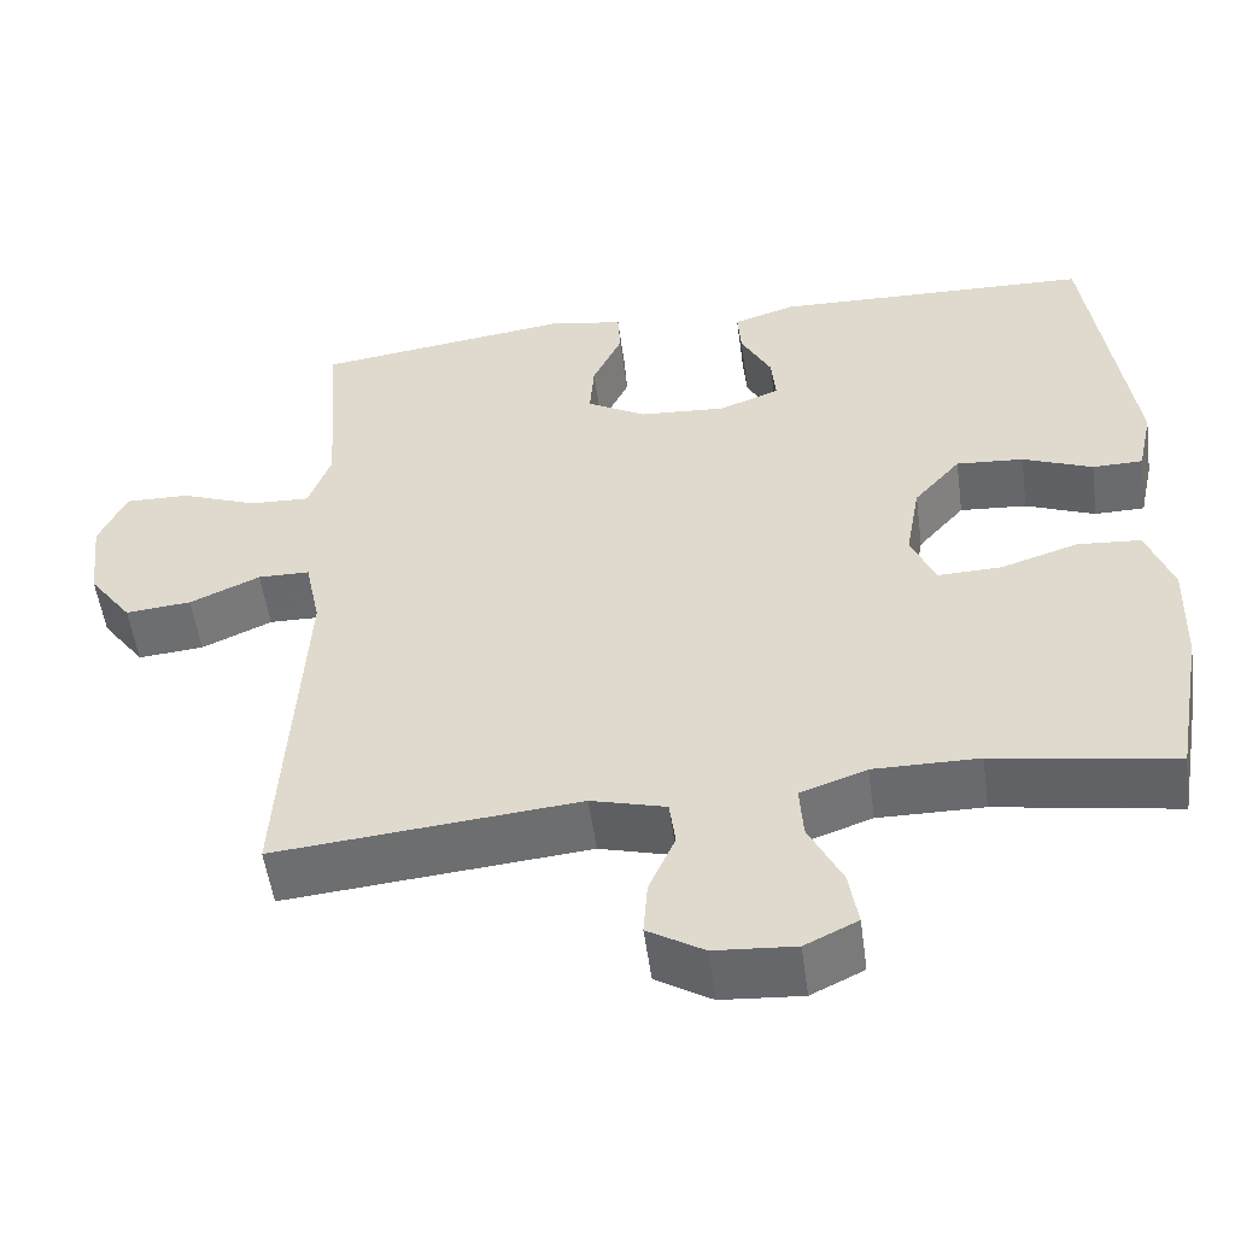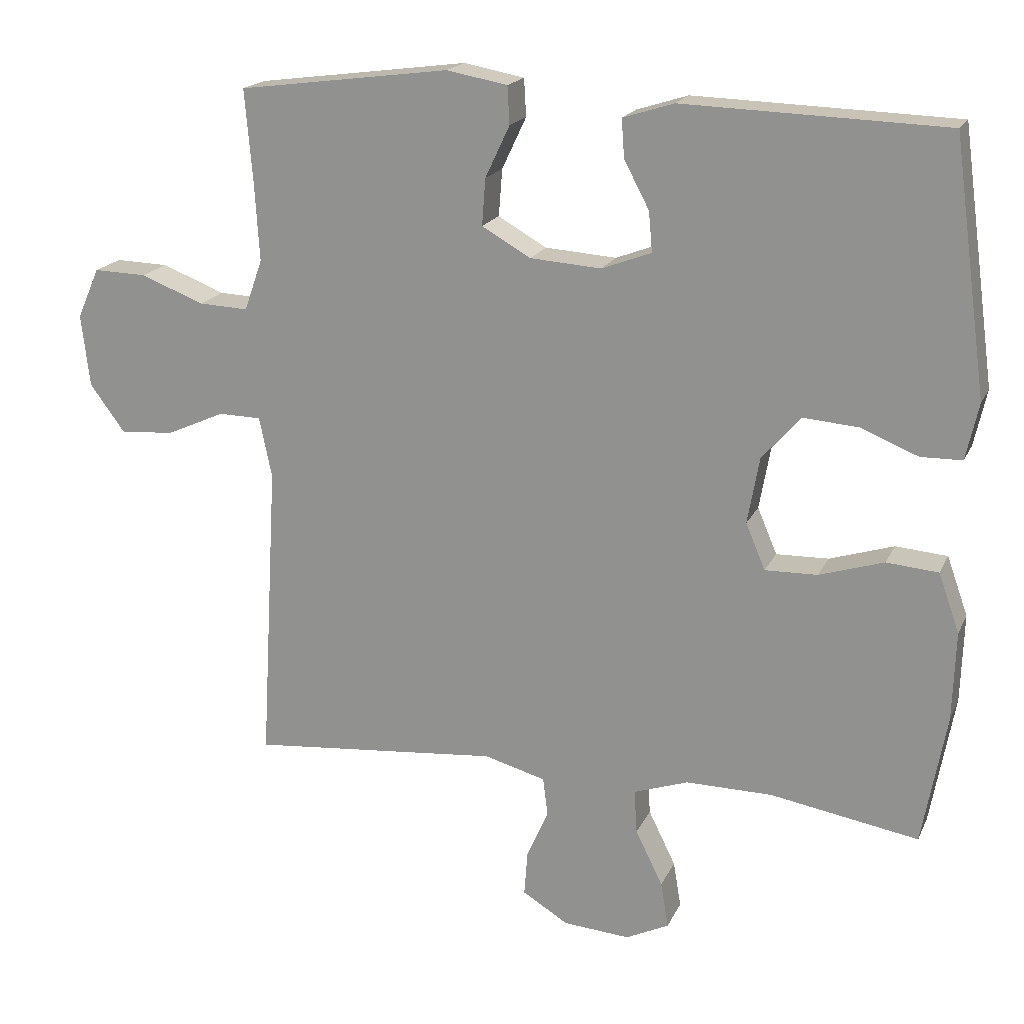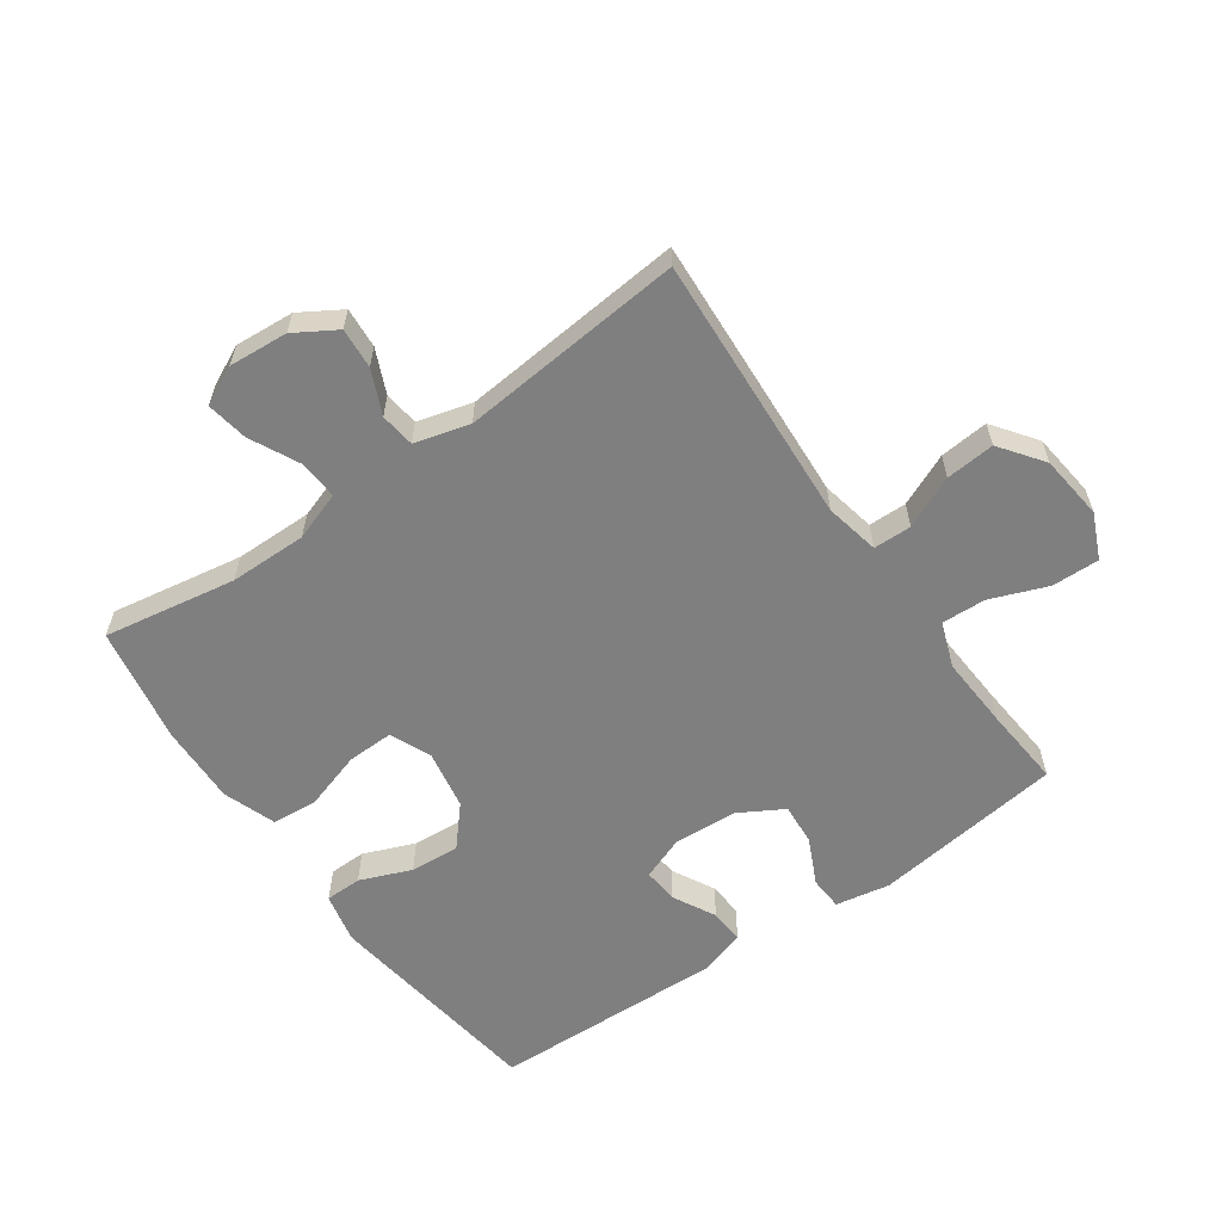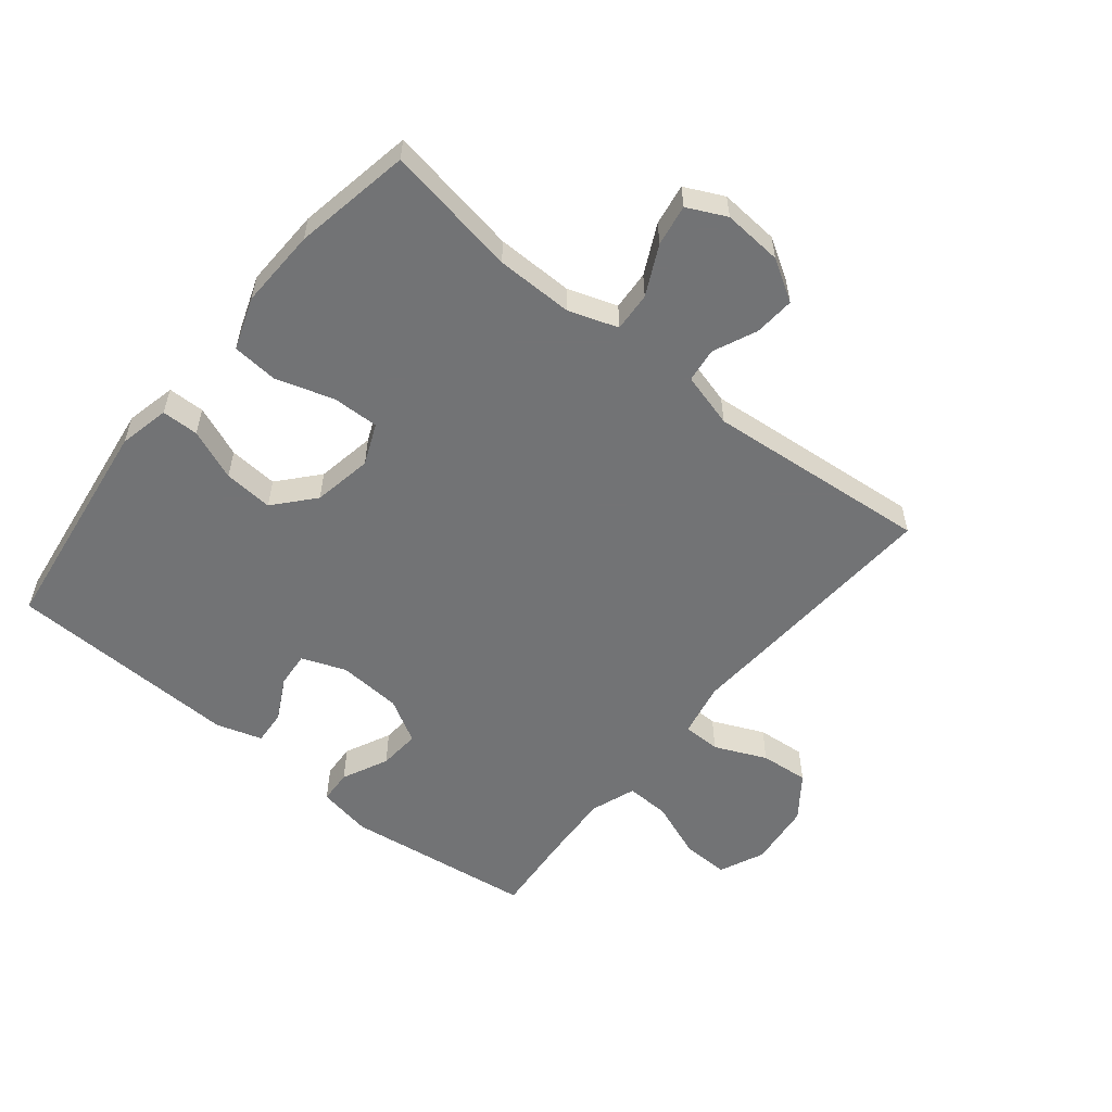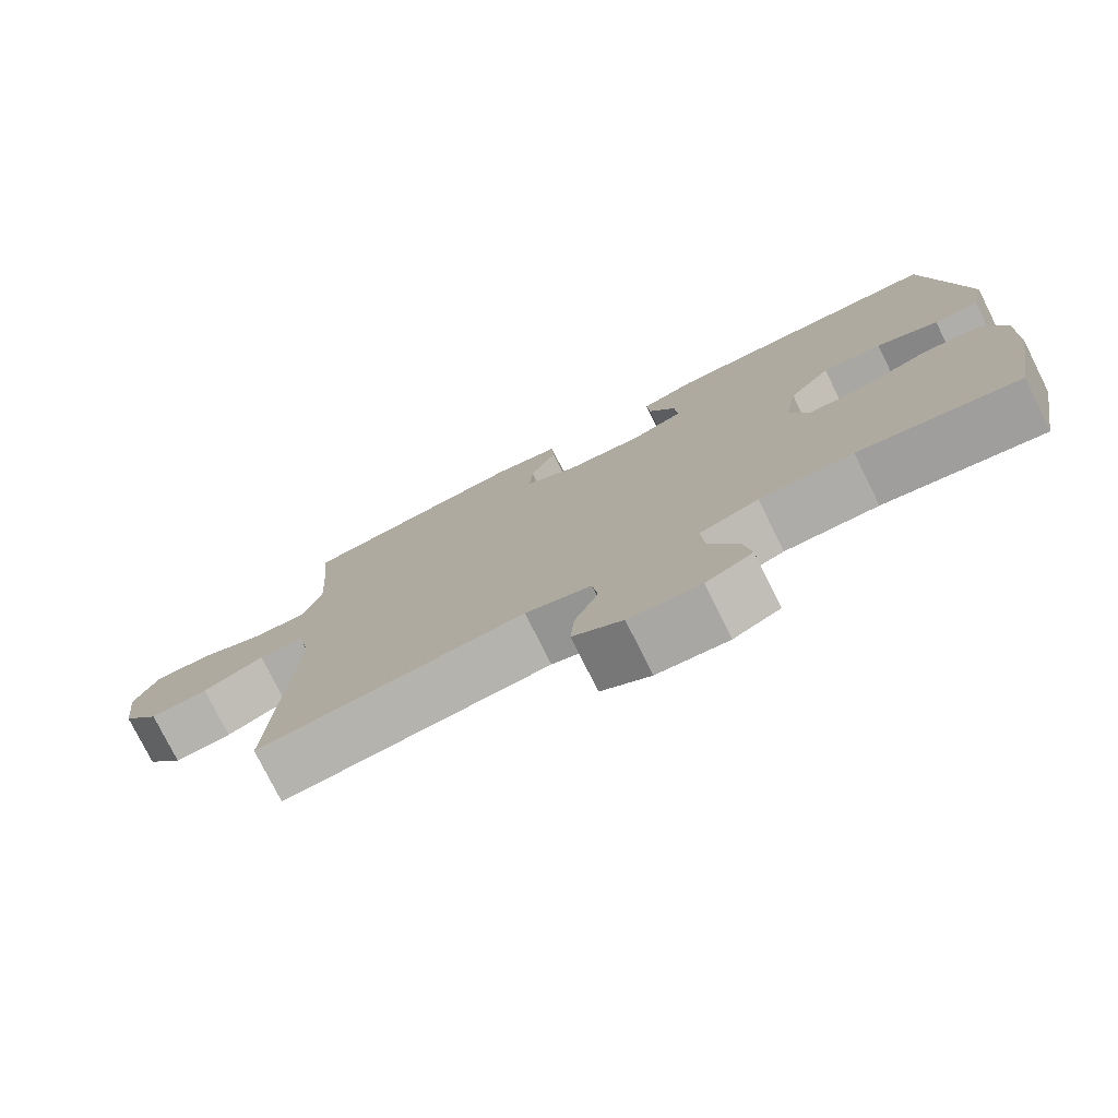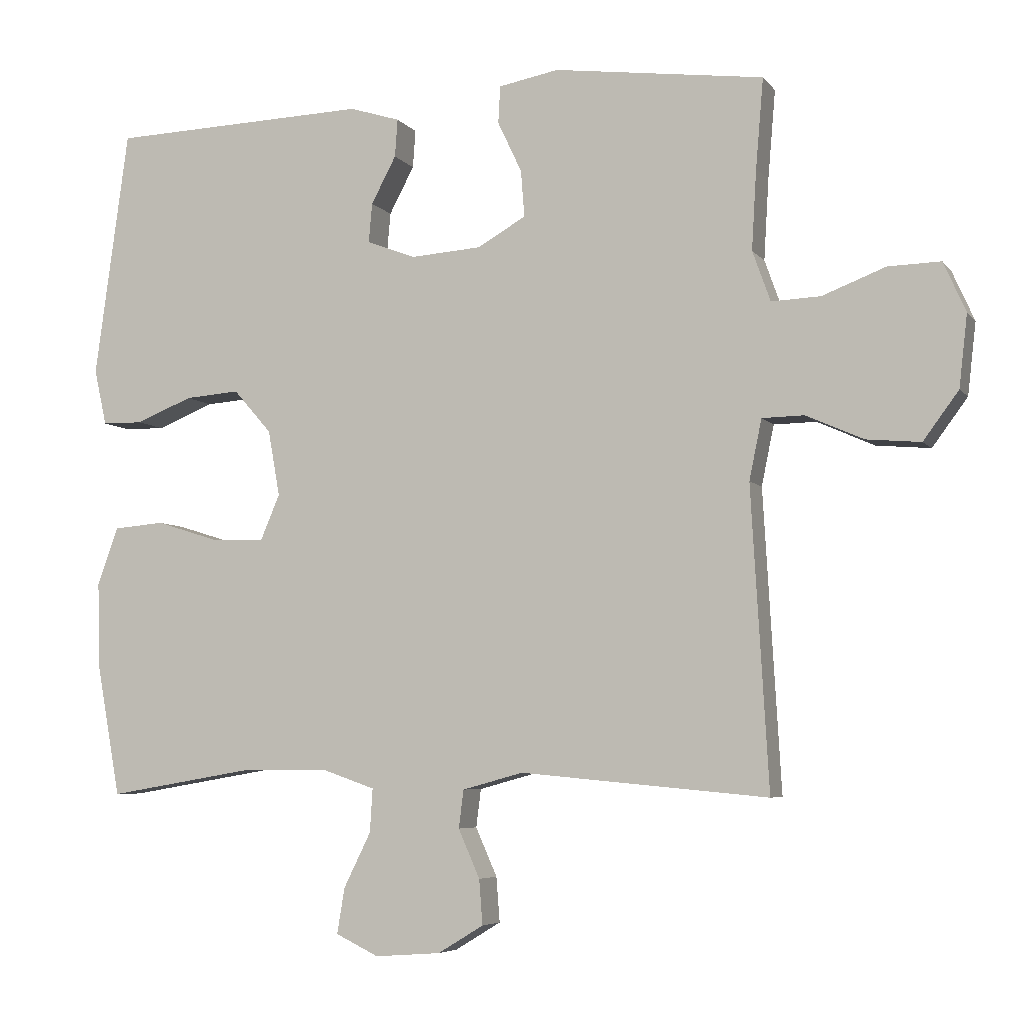
<metadata>
{"format":"obj","ext":"obj","renderer":"f3d","projection":"perspective","resolution":1024,"background":"white","views":[{"elev":-53.1,"azim":7.7,"up":"+Z"},{"elev":18.6,"azim":19.0,"up":"+Z"},{"elev":-59.8,"azim":-144.9,"up":"+Y"},{"elev":-55.9,"azim":140.9,"up":"+Y"},{"elev":-77.2,"azim":26.5,"up":"+Z"},{"elev":-5.7,"azim":-160.1,"up":"+Z"}]}
</metadata>
<code>
v -0.5 0.07 -0.5
v -0.475 0.07 -0.067
v -0.493 0.07 0.02
v -0.554 0.07 0.021
v -0.637 0.07 -0.016
v -0.715 0.07 -0.023
v -0.766 0.07 0.046
v -0.778 0.07 0.15
v -0.746 0.07 0.222
v -0.67 0.07 0.22
v -0.579 0.07 0.185
v -0.508 0.07 0.182
v -0.482 0.07 0.255
v -0.489 0.07 0.371
v -0.5 0.07 0.5
v -0.196 0.07 0.54
v -0.109 0.07 0.524
v -0.106 0.07 0.47
v -0.141 0.07 0.396
v -0.146 0.07 0.329
v -0.076 0.07 0.289
v 0.026 0.07 0.282
v 0.097 0.07 0.309
v 0.092 0.07 0.366
v 0.056 0.07 0.434
v 0.052 0.07 0.489
v 0.125 0.07 0.512
v 0.5 0.07 0.5
v 0.549 0.07 0.141
v 0.531 0.07 0.06
v 0.472 0.07 0.059
v 0.39 0.07 0.092
v 0.311 0.07 0.098
v 0.256 0.07 0.035
v 0.239 0.07 -0.06
v 0.267 0.07 -0.126
v 0.342 0.07 -0.124
v 0.434 0.07 -0.095
v 0.508 0.07 -0.101
v 0.538 0.07 -0.185
v 0.534 0.07 -0.312
v 0.5 0.07 -0.5
v 0.288 0.07 -0.464
v 0.164 0.07 -0.463
v 0.086 0.07 -0.49
v 0.09 0.07 -0.553
v 0.129 0.07 -0.632
v 0.14 0.07 -0.698
v 0.078 0.07 -0.728
v -0.017 0.07 -0.721
v -0.083 0.07 -0.681
v -0.078 0.07 -0.616
v -0.047 0.07 -0.546
v -0.054 0.07 -0.491
v -0.142 0.07 -0.467
v -0.5 0 -0.5
v -0.475 0 -0.067
v -0.493 0 0.02
v -0.554 0 0.021
v -0.637 0 -0.016
v -0.715 0 -0.023
v -0.766 0 0.046
v -0.778 0 0.15
v -0.746 0 0.222
v -0.67 0 0.22
v -0.579 0 0.185
v -0.508 0 0.182
v -0.482 0 0.255
v -0.489 0 0.371
v -0.5 0 0.5
v -0.196 0 0.54
v -0.109 0 0.524
v -0.106 0 0.47
v -0.141 0 0.396
v -0.146 0 0.329
v -0.076 0 0.289
v 0.026 0 0.282
v 0.097 0 0.309
v 0.092 0 0.366
v 0.056 0 0.434
v 0.052 0 0.489
v 0.125 0 0.512
v 0.5 0 0.5
v 0.549 0 0.141
v 0.531 0 0.06
v 0.472 0 0.059
v 0.39 0 0.092
v 0.311 0 0.098
v 0.256 0 0.035
v 0.239 0 -0.06
v 0.267 0 -0.126
v 0.342 0 -0.124
v 0.434 0 -0.095
v 0.508 0 -0.101
v 0.538 0 -0.185
v 0.534 0 -0.312
v 0.5 0 -0.5
v 0.288 0 -0.464
v 0.164 0 -0.463
v 0.086 0 -0.49
v 0.09 0 -0.553
v 0.129 0 -0.632
v 0.14 0 -0.698
v 0.078 0 -0.728
v -0.017 0 -0.721
v -0.083 0 -0.681
v -0.078 0 -0.616
v -0.047 0 -0.546
v -0.054 0 -0.491
v -0.142 0 -0.467
f 50 51 52 53
f 50 53 54
f 49 50 54
f 46 47 48 49
f 45 46 49 54
f 44 45 54 55
f 40 41 42 43
f 40 43 44
f 37 38 39 40
f 36 37 40 44
f 35 36 44 55
f 29 30 31 32
f 29 32 33
f 28 29 33
f 27 28 33 34
f 24 25 26 27
f 23 24 27 34
f 16 17 18 19
f 14 15 16 19
f 13 14 19 20
f 12 13 20 21
f 8 9 10 11
f 8 11 12
f 7 8 12
f 4 5 6 7
f 3 4 7 12
f 2 3 12 21
f 22 23 34 35
f 21 22 35 55
f 1 2 21 55
f 108 107 106 105
f 109 108 105
f 109 105 104
f 104 103 102 101
f 109 104 101 100
f 110 109 100 99
f 98 97 96 95
f 99 98 95
f 95 94 93 92
f 99 95 92 91
f 110 99 91 90
f 87 86 85 84
f 88 87 84
f 88 84 83
f 89 88 83 82
f 82 81 80 79
f 89 82 79 78
f 74 73 72 71
f 74 71 70 69
f 75 74 69 68
f 76 75 68 67
f 66 65 64 63
f 67 66 63
f 67 63 62
f 62 61 60 59
f 67 62 59 58
f 76 67 58 57
f 90 89 78 77
f 110 90 77 76
f 110 76 57 56
f 1 56 57 2
f 2 57 58 3
f 3 58 59 4
f 4 59 60 5
f 5 60 61 6
f 6 61 62 7
f 7 62 63 8
f 8 63 64 9
f 9 64 65 10
f 10 65 66 11
f 11 66 67 12
f 12 67 68 13
f 13 68 69 14
f 14 69 70 15
f 15 70 71 16
f 16 71 72 17
f 17 72 73 18
f 18 73 74 19
f 19 74 75 20
f 20 75 76 21
f 21 76 77 22
f 22 77 78 23
f 23 78 79 24
f 24 79 80 25
f 25 80 81 26
f 26 81 82 27
f 27 82 83 28
f 28 83 84 29
f 29 84 85 30
f 30 85 86 31
f 31 86 87 32
f 32 87 88 33
f 33 88 89 34
f 34 89 90 35
f 35 90 91 36
f 36 91 92 37
f 37 92 93 38
f 38 93 94 39
f 39 94 95 40
f 40 95 96 41
f 41 96 97 42
f 42 97 98 43
f 43 98 99 44
f 44 99 100 45
f 45 100 101 46
f 46 101 102 47
f 47 102 103 48
f 48 103 104 49
f 49 104 105 50
f 50 105 106 51
f 51 106 107 52
f 52 107 108 53
f 53 108 109 54
f 54 109 110 55
f 55 110 56 1

</code>
